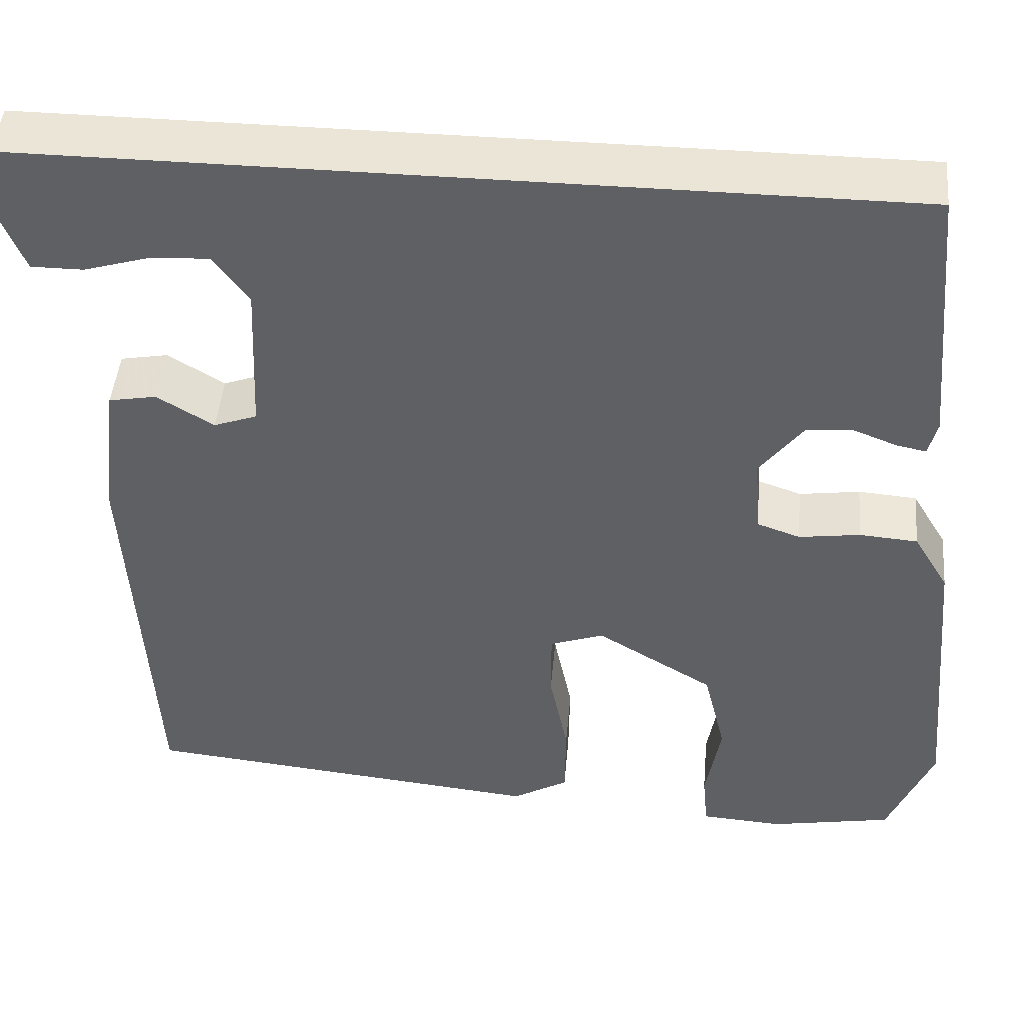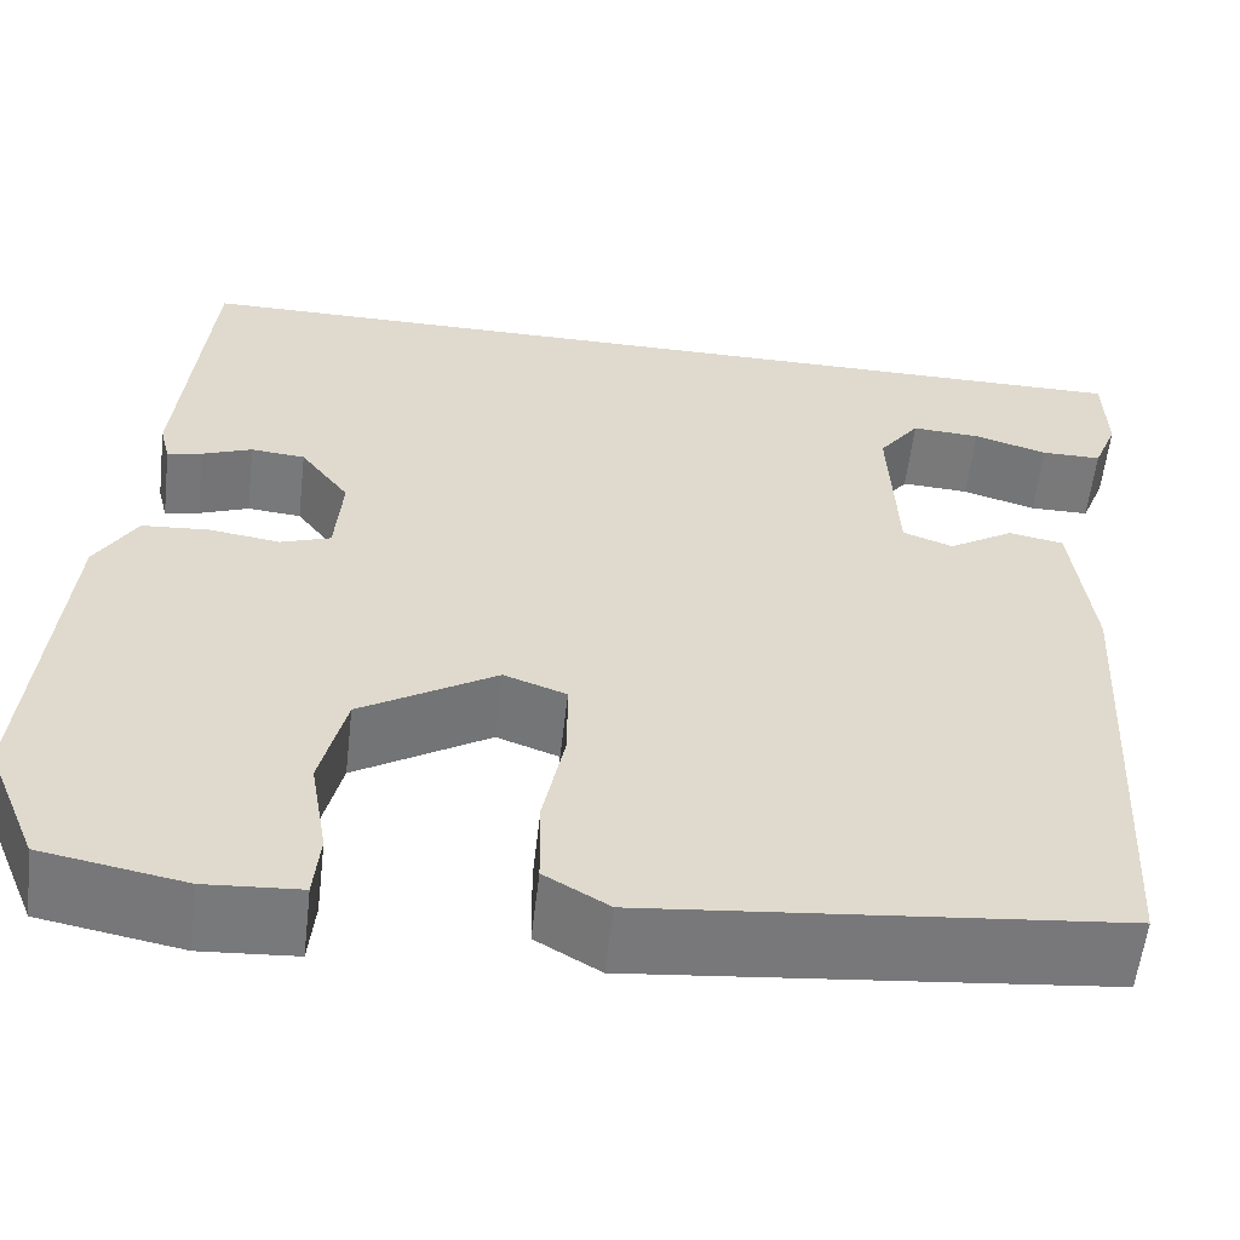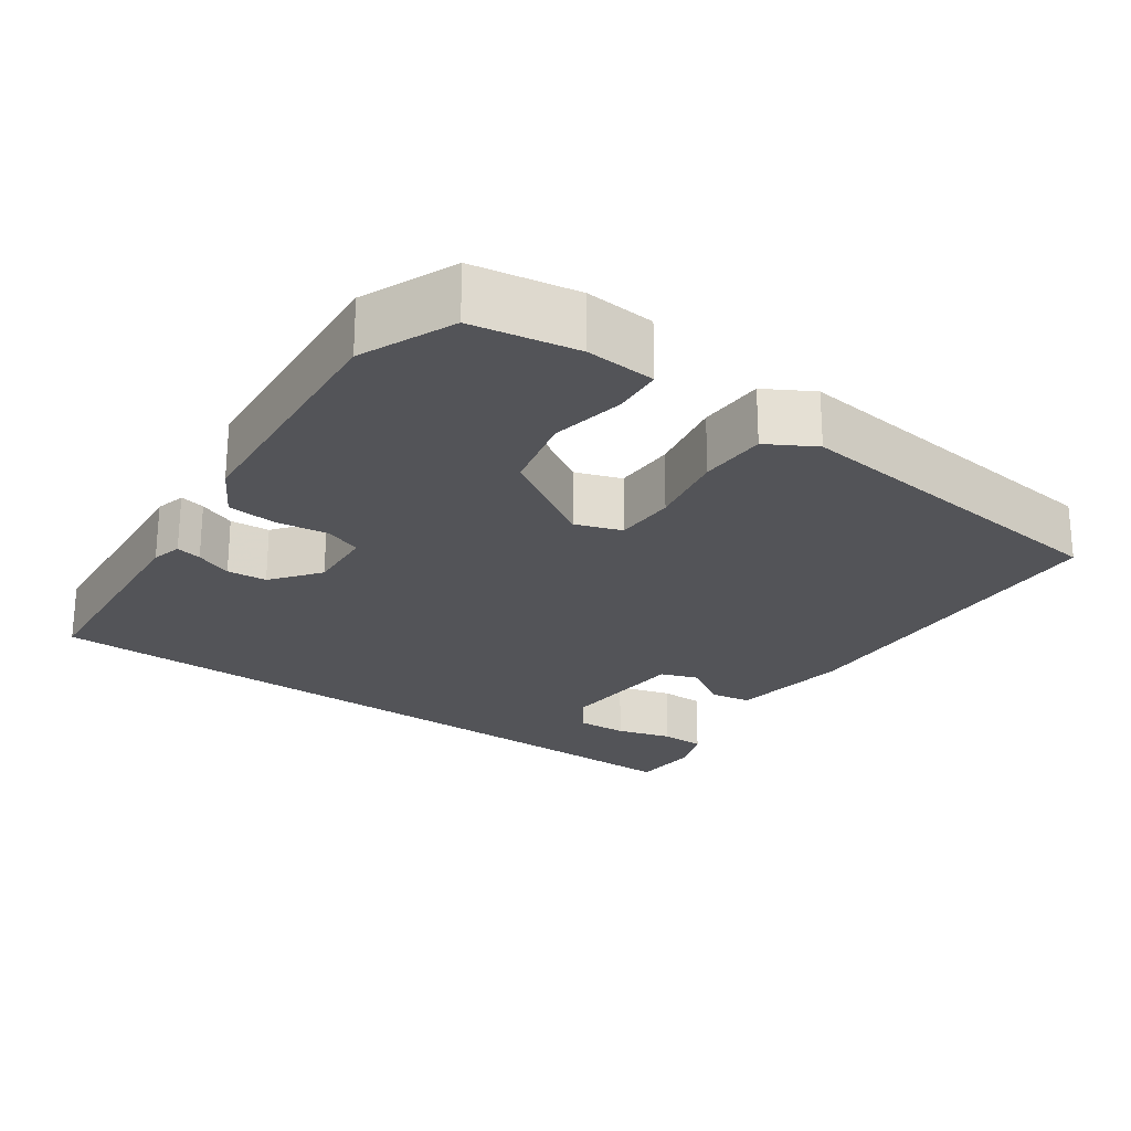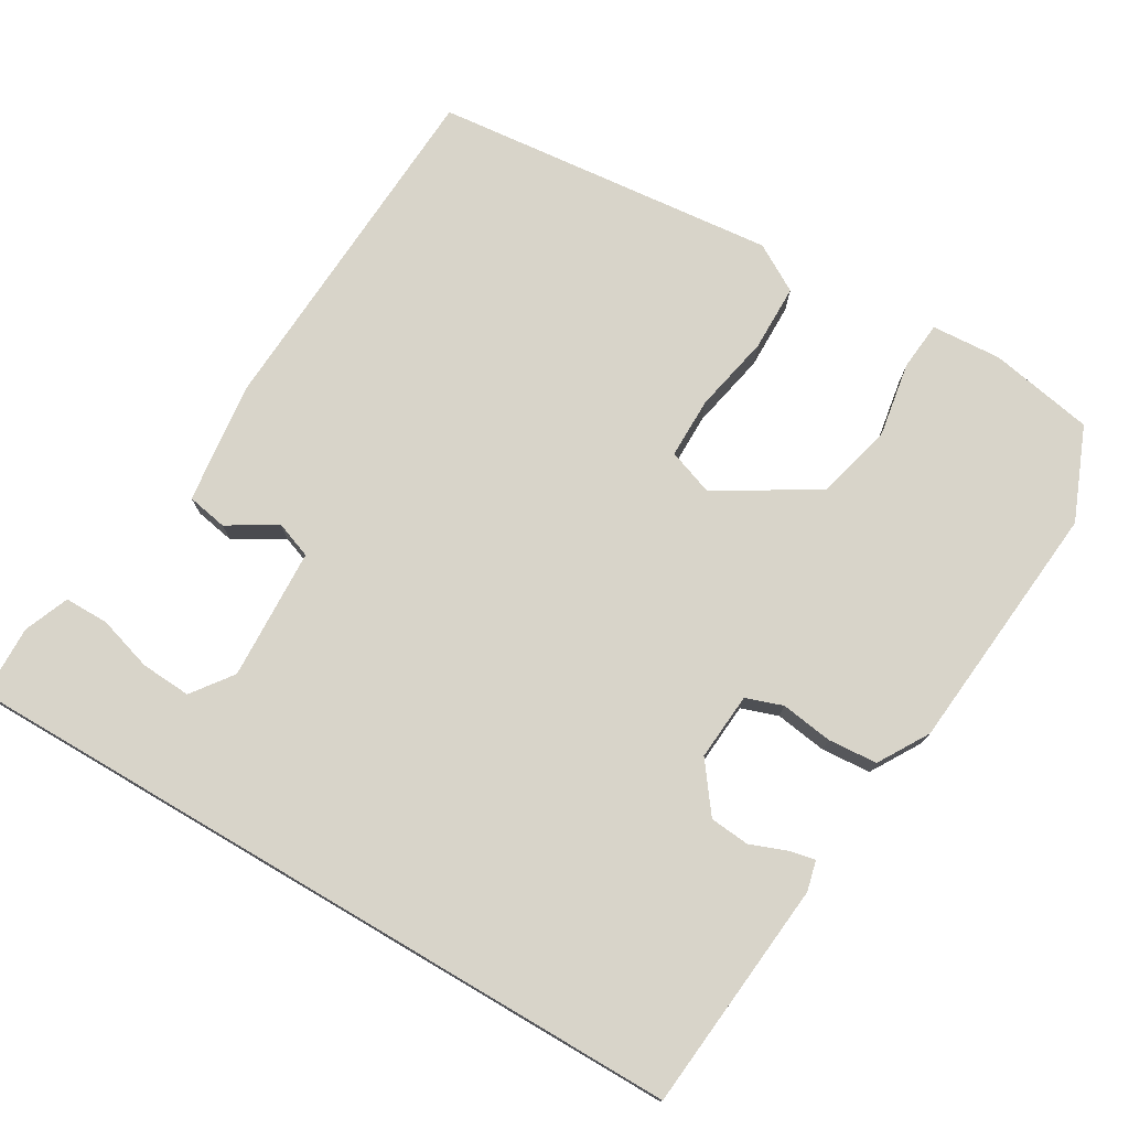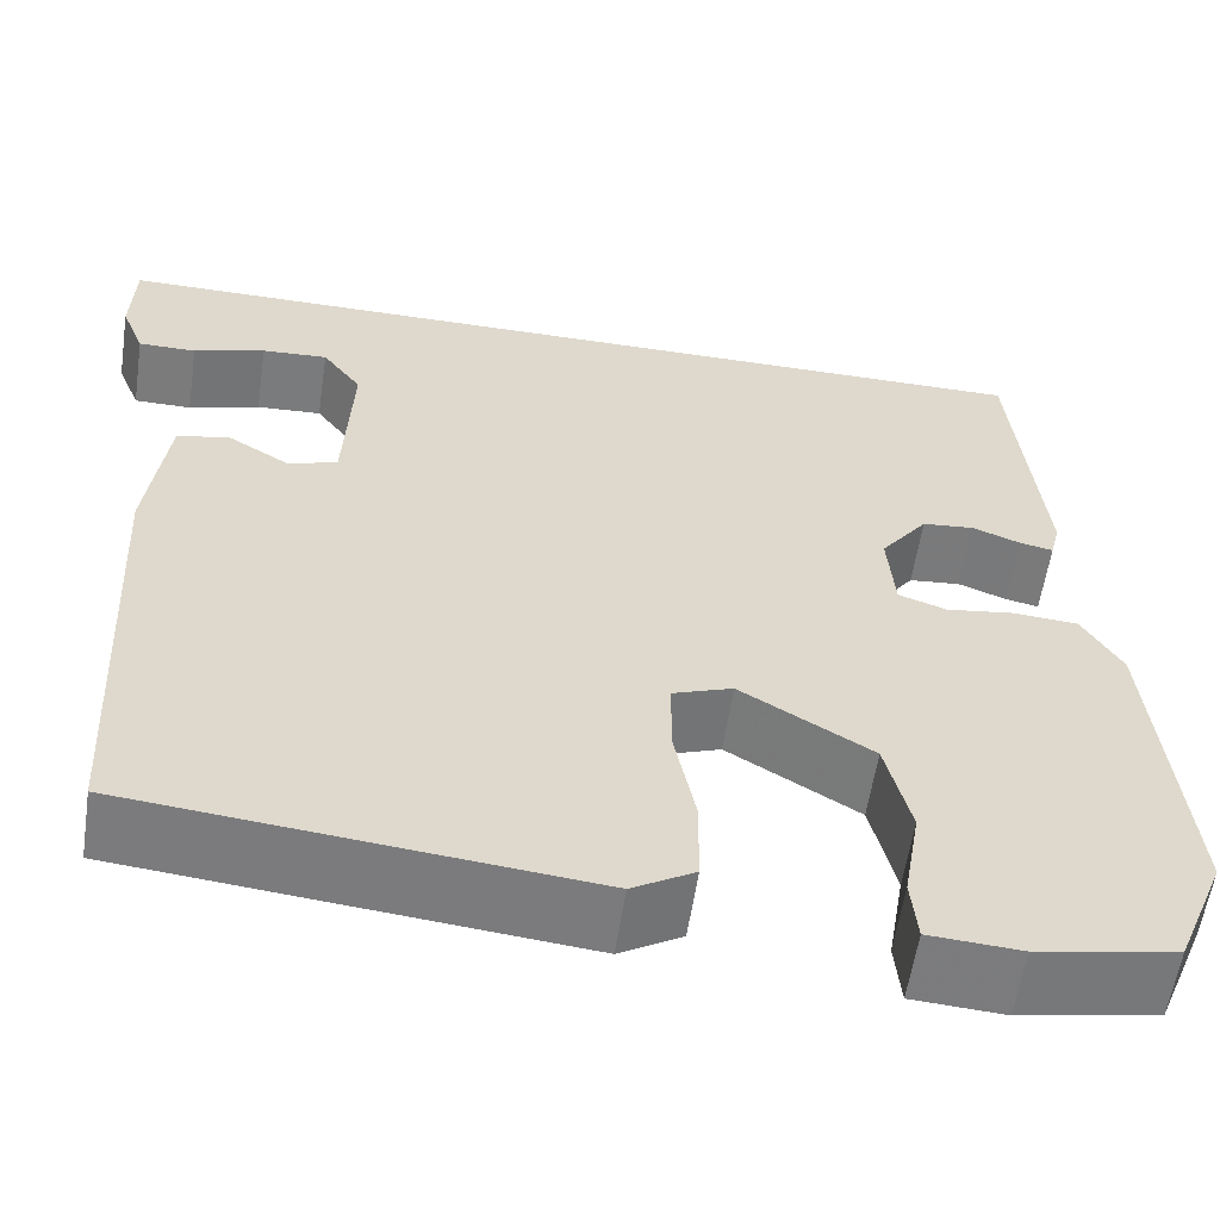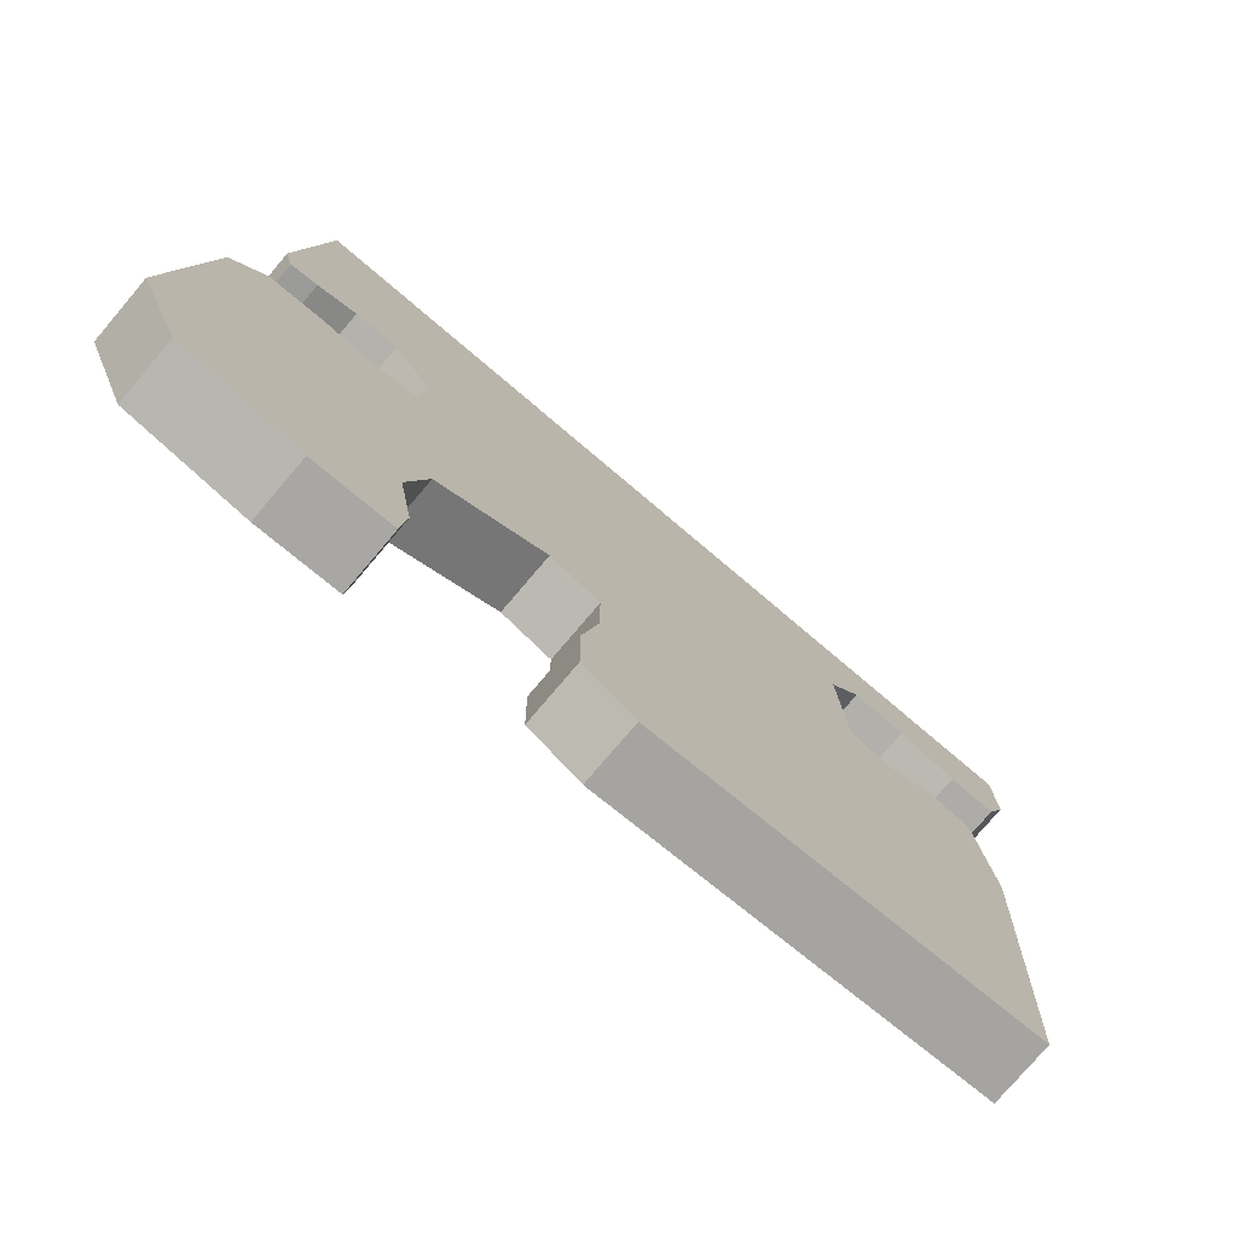
<metadata>
{"format":"obj","ext":"obj","renderer":"f3d","projection":"perspective","resolution":1024,"background":"white","views":[{"elev":46.0,"azim":5.1,"up":"+Z"},{"elev":-57.8,"azim":173.4,"up":"+Z"},{"elev":-23.6,"azim":144.0,"up":"+Y"},{"elev":75.5,"azim":30.5,"up":"+Y"},{"elev":-58.5,"azim":-8.5,"up":"+Z"},{"elev":-76.8,"azim":139.7,"up":"+Z"}]}
</metadata>
<code>
v -0.541 0.07 0.5
v 0.445 0.07 0.5
v 0.474 0.07 0.192
v 0.464 0.07 0.152
v 0.43 0.07 0.159
v 0.381 0.07 0.178
v 0.328 0.07 0.173
v 0.28 0.07 0.109
v 0.287 0.07 0.019
v 0.336 0.07 0.002
v 0.405 0.07 0.012
v 0.471 0.07 0.007
v 0.511 0.07 -0.06
v 0.542 0.07 -0.397
v 0.491 0.07 -0.521
v 0.352 0.07 -0.547
v 0.259 0.07 -0.541
v 0.253 0.07 -0.476
v 0.27 0.07 -0.377
v 0.245 0.07 -0.274
v 0.112 0.07 -0.194
v 0.051 0.07 -0.216
v 0.051 0.07 -0.297
v 0.072 0.07 -0.401
v 0.071 0.07 -0.49
v 0.008 0.07 -0.527
v -0.451 0.07 -0.481
v -0.476 0.07 -0.009
v -0.456 0.07 0.153
v -0.402 0.07 0.163
v -0.338 0.07 0.124
v -0.289 0.07 0.142
v -0.281 0.07 0.318
v -0.321 0.07 0.372
v -0.388 0.07 0.368
v -0.461 0.07 0.346
v -0.52 0.07 0.346
v -0.544 0.07 0.406
v -0.541 0 0.5
v 0.445 0 0.5
v 0.474 0 0.192
v 0.464 0 0.152
v 0.43 0 0.159
v 0.381 0 0.178
v 0.328 0 0.173
v 0.28 0 0.109
v 0.287 0 0.019
v 0.336 0 0.002
v 0.405 0 0.012
v 0.471 0 0.007
v 0.511 0 -0.06
v 0.542 0 -0.397
v 0.491 0 -0.521
v 0.352 0 -0.547
v 0.259 0 -0.541
v 0.253 0 -0.476
v 0.27 0 -0.377
v 0.245 0 -0.274
v 0.112 0 -0.194
v 0.051 0 -0.216
v 0.051 0 -0.297
v 0.072 0 -0.401
v 0.071 0 -0.49
v 0.008 0 -0.527
v -0.451 0 -0.481
v -0.476 0 -0.009
v -0.456 0 0.153
v -0.402 0 0.163
v -0.338 0 0.124
v -0.289 0 0.142
v -0.281 0 0.318
v -0.321 0 0.372
v -0.388 0 0.368
v -0.461 0 0.346
v -0.52 0 0.346
v -0.544 0 0.406
f 35 36 37 38
f 34 35 38 1
f 28 29 30 31
f 28 31 32
f 27 28 32
f 26 27 32
f 23 24 25 26
f 22 23 26 32
f 21 22 32 33
f 16 17 18 19
f 16 19 20
f 15 16 20
f 14 15 20
f 10 11 12 13
f 9 10 13 14
f 3 4 5 6
f 3 6 7
f 34 1 2 3
f 34 3 7
f 33 34 7 8
f 21 33 8 9
f 9 14 20 21
f 76 75 74 73
f 39 76 73 72
f 69 68 67 66
f 70 69 66
f 70 66 65
f 70 65 64
f 64 63 62 61
f 70 64 61 60
f 71 70 60 59
f 57 56 55 54
f 58 57 54
f 58 54 53
f 58 53 52
f 51 50 49 48
f 52 51 48 47
f 44 43 42 41
f 45 44 41
f 41 40 39 72
f 45 41 72
f 46 45 72 71
f 47 46 71 59
f 59 58 52 47
f 1 39 40 2
f 2 40 41 3
f 3 41 42 4
f 4 42 43 5
f 5 43 44 6
f 6 44 45 7
f 7 45 46 8
f 8 46 47 9
f 9 47 48 10
f 10 48 49 11
f 11 49 50 12
f 12 50 51 13
f 13 51 52 14
f 14 52 53 15
f 15 53 54 16
f 16 54 55 17
f 17 55 56 18
f 18 56 57 19
f 19 57 58 20
f 20 58 59 21
f 21 59 60 22
f 22 60 61 23
f 23 61 62 24
f 24 62 63 25
f 25 63 64 26
f 26 64 65 27
f 27 65 66 28
f 28 66 67 29
f 29 67 68 30
f 30 68 69 31
f 31 69 70 32
f 32 70 71 33
f 33 71 72 34
f 34 72 73 35
f 35 73 74 36
f 36 74 75 37
f 37 75 76 38
f 38 76 39 1

</code>
